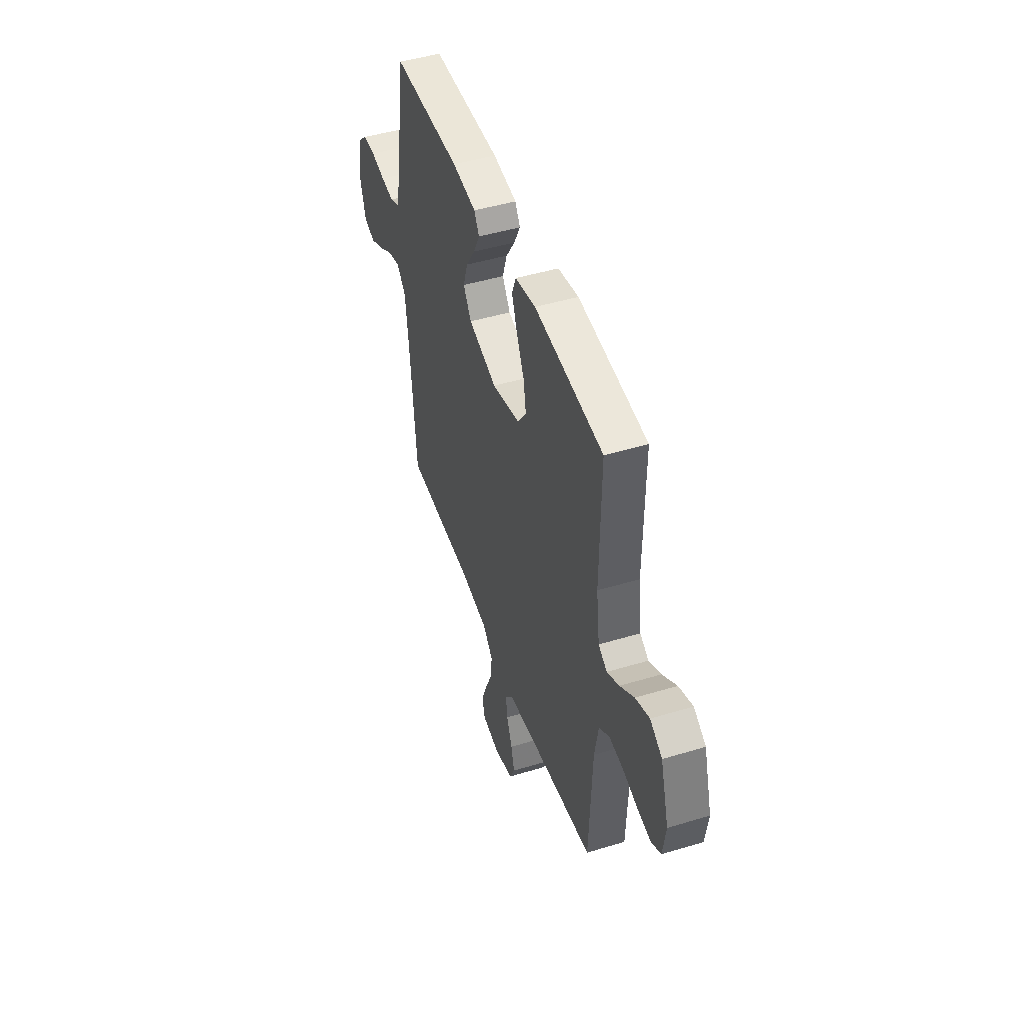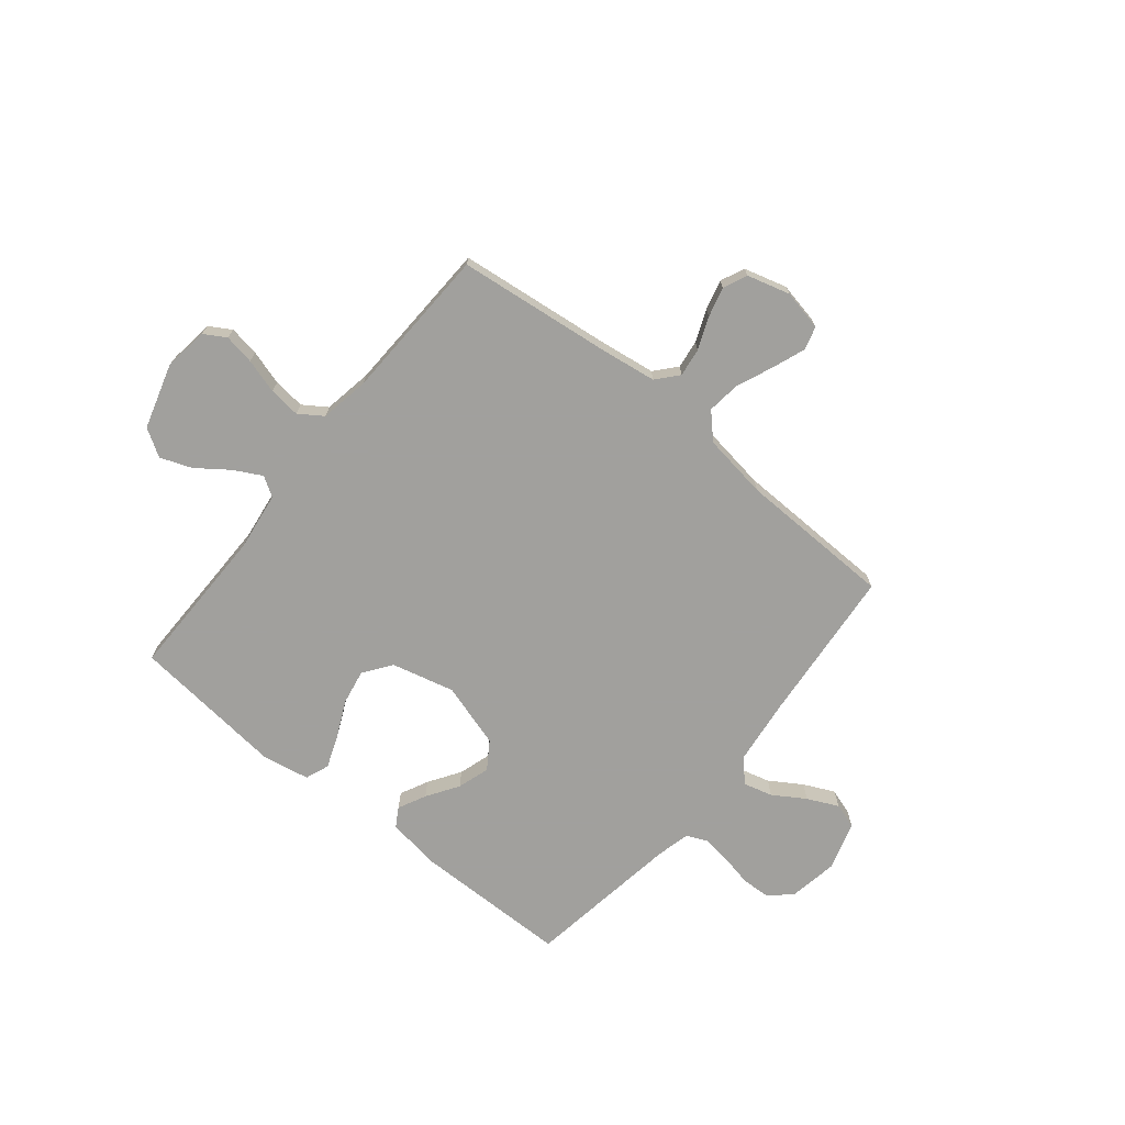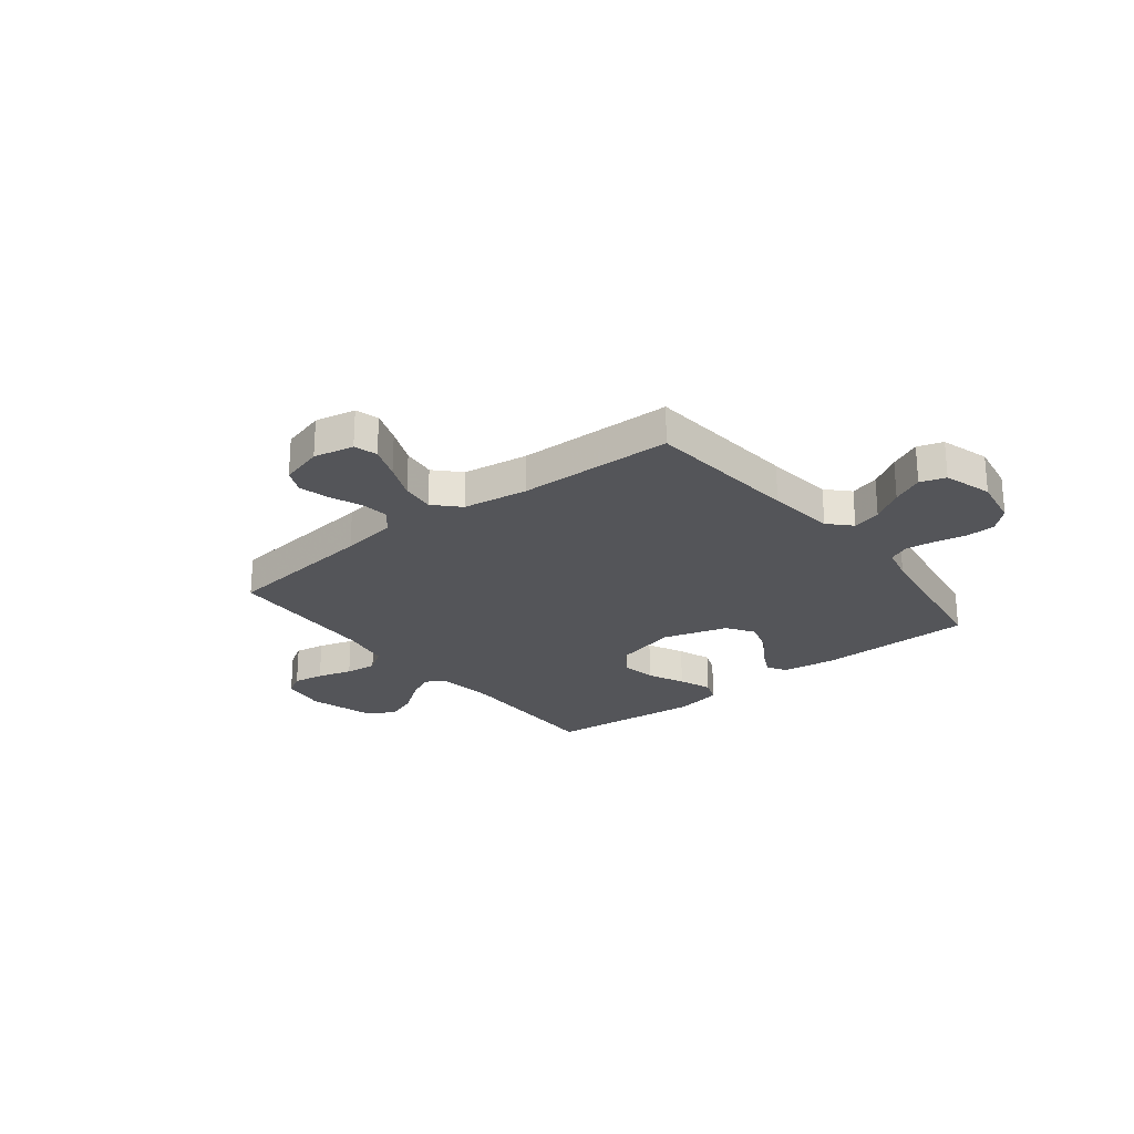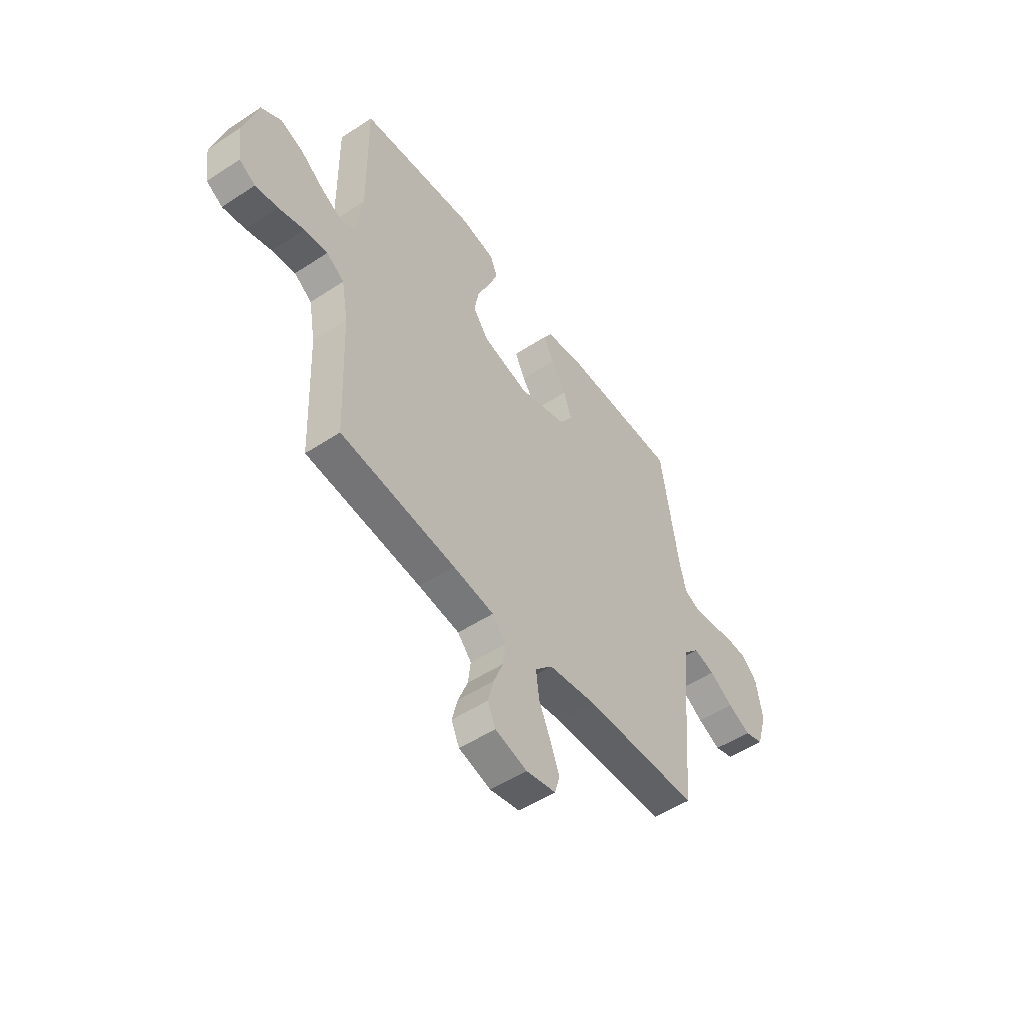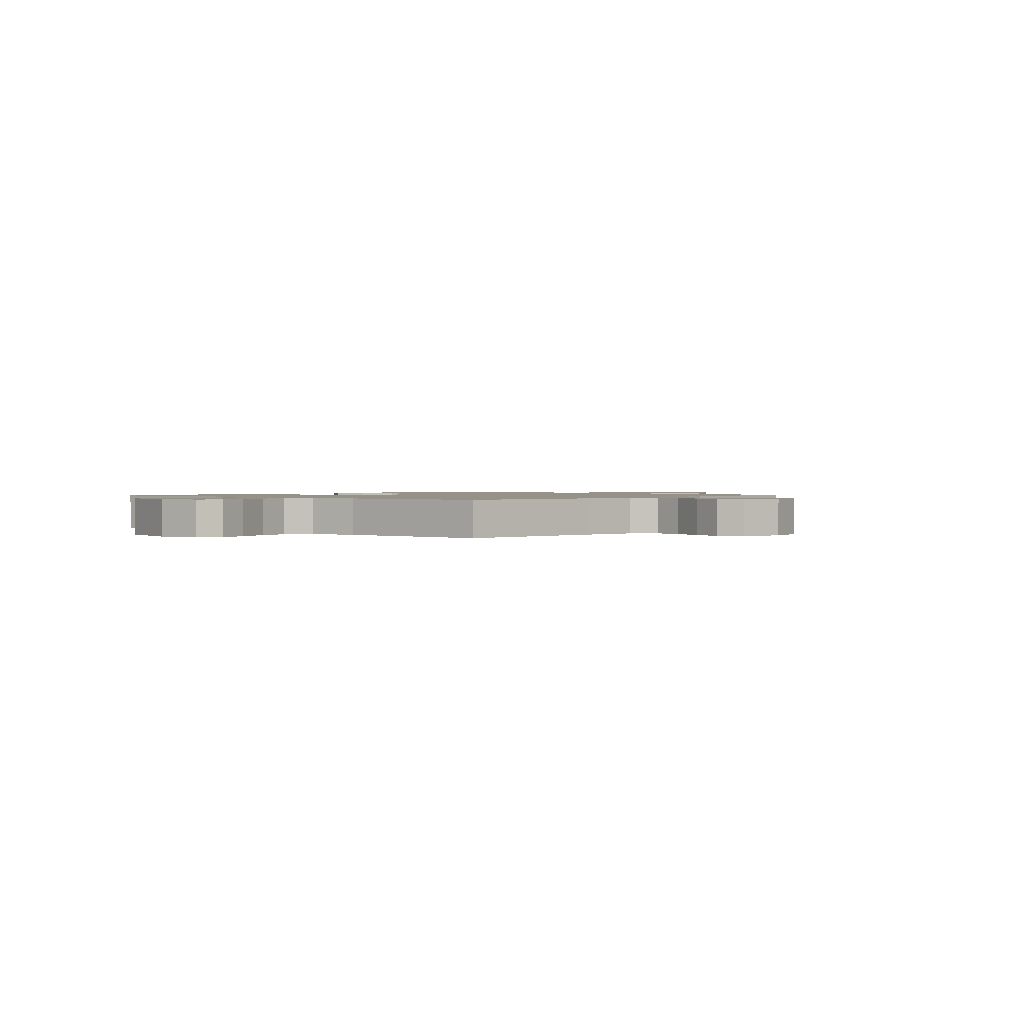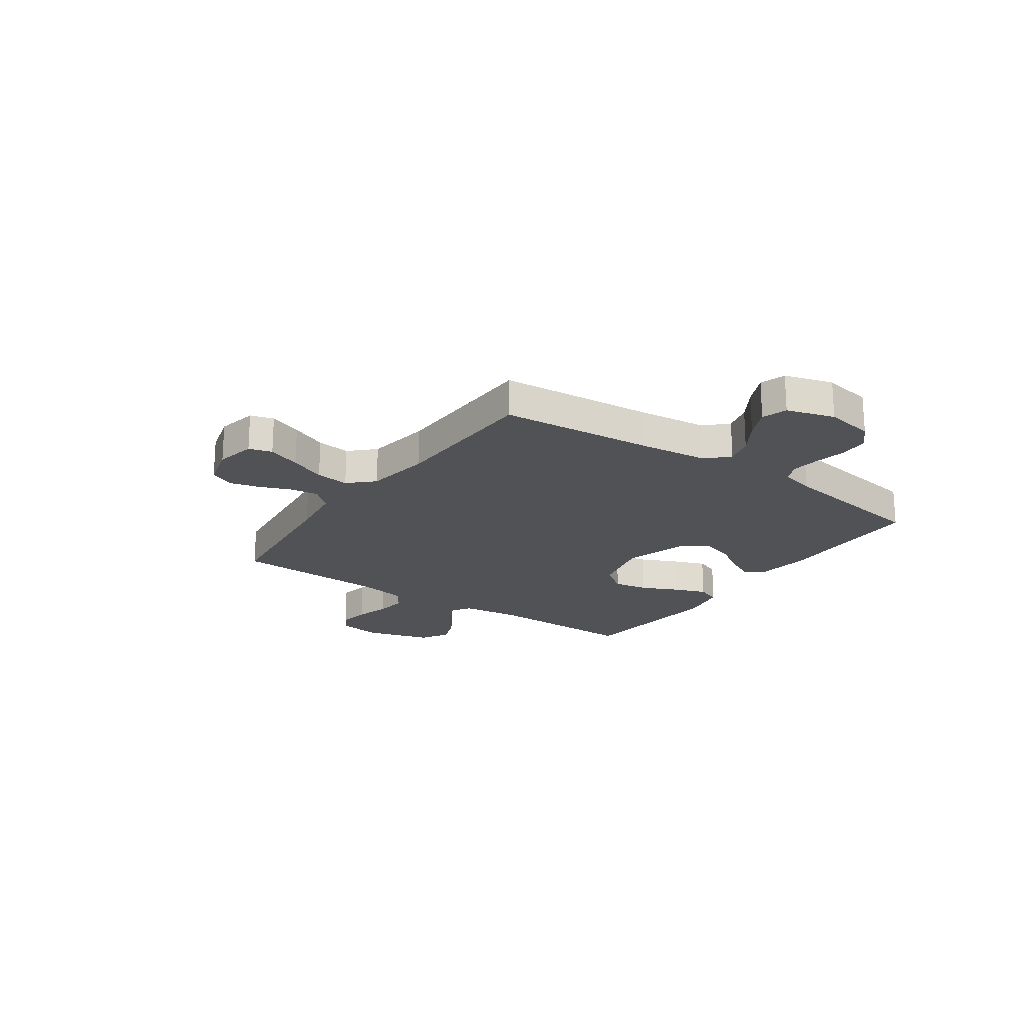
<metadata>
{"format":"obj","ext":"obj","renderer":"f3d","projection":"perspective","resolution":1024,"background":"white","views":[{"elev":47.1,"azim":71.1,"up":"+Z"},{"elev":-71.7,"azim":141.0,"up":"+Y"},{"elev":-24.6,"azim":-141.6,"up":"+Y"},{"elev":-51.5,"azim":125.5,"up":"+Z"},{"elev":1.2,"azim":131.0,"up":"+Y"},{"elev":-20.7,"azim":-124.9,"up":"+Y"}]}
</metadata>
<code>
v -0.5 0.07 -0.5
v -0.526 0.07 -0.2
v -0.541 0.07 -0.069
v -0.581 0.07 -0.027
v -0.637 0.07 -0.042
v -0.699 0.07 -0.081
v -0.759 0.07 -0.109
v -0.808 0.07 -0.093
v -0.836 0.07 0
v -0.819 0.07 0.095
v -0.777 0.07 0.134
v -0.721 0.07 0.136
v -0.659 0.07 0.123
v -0.603 0.07 0.116
v -0.563 0.07 0.134
v -0.547 0.07 0.2
v -0.5 0.07 0.5
v -0.2 0.07 0.503
v -0.095 0.07 0.488
v -0.073 0.07 0.451
v -0.1 0.07 0.397
v -0.14 0.07 0.336
v -0.16 0.07 0.274
v -0.125 0.07 0.221
v 0 0.07 0.183
v 0.122 0.07 0.213
v 0.161 0.07 0.267
v 0.149 0.07 0.334
v 0.116 0.07 0.405
v 0.092 0.07 0.468
v 0.11 0.07 0.514
v 0.2 0.07 0.531
v 0.5 0.07 0.5
v 0.497 0.07 0.2
v 0.512 0.07 0.087
v 0.55 0.07 0.063
v 0.603 0.07 0.091
v 0.665 0.07 0.136
v 0.726 0.07 0.159
v 0.779 0.07 0.126
v 0.816 0.07 0
v 0.804 0.07 -0.086
v 0.762 0.07 -0.111
v 0.703 0.07 -0.101
v 0.636 0.07 -0.081
v 0.575 0.07 -0.074
v 0.529 0.07 -0.105
v 0.512 0.07 -0.2
v 0.5 0.07 -0.5
v 0.2 0.07 -0.534
v 0.093 0.07 -0.549
v 0.057 0.07 -0.59
v 0.064 0.07 -0.645
v 0.089 0.07 -0.707
v 0.104 0.07 -0.765
v 0.083 0.07 -0.811
v 0 0.07 -0.834
v -0.078 0.07 -0.818
v -0.091 0.07 -0.773
v -0.067 0.07 -0.709
v -0.037 0.07 -0.639
v -0.029 0.07 -0.574
v -0.074 0.07 -0.527
v -0.2 0.07 -0.508
v -0.5 0 -0.5
v -0.526 0 -0.2
v -0.541 0 -0.069
v -0.581 0 -0.027
v -0.637 0 -0.042
v -0.699 0 -0.081
v -0.759 0 -0.109
v -0.808 0 -0.093
v -0.836 0 0
v -0.819 0 0.095
v -0.777 0 0.134
v -0.721 0 0.136
v -0.659 0 0.123
v -0.603 0 0.116
v -0.563 0 0.134
v -0.547 0 0.2
v -0.5 0 0.5
v -0.2 0 0.503
v -0.095 0 0.488
v -0.073 0 0.451
v -0.1 0 0.397
v -0.14 0 0.336
v -0.16 0 0.274
v -0.125 0 0.221
v 0 0 0.183
v 0.122 0 0.213
v 0.161 0 0.267
v 0.149 0 0.334
v 0.116 0 0.405
v 0.092 0 0.468
v 0.11 0 0.514
v 0.2 0 0.531
v 0.5 0 0.5
v 0.497 0 0.2
v 0.512 0 0.087
v 0.55 0 0.063
v 0.603 0 0.091
v 0.665 0 0.136
v 0.726 0 0.159
v 0.779 0 0.126
v 0.816 0 0
v 0.804 0 -0.086
v 0.762 0 -0.111
v 0.703 0 -0.101
v 0.636 0 -0.081
v 0.575 0 -0.074
v 0.529 0 -0.105
v 0.512 0 -0.2
v 0.5 0 -0.5
v 0.2 0 -0.534
v 0.093 0 -0.549
v 0.057 0 -0.59
v 0.064 0 -0.645
v 0.089 0 -0.707
v 0.104 0 -0.765
v 0.083 0 -0.811
v 0 0 -0.834
v -0.078 0 -0.818
v -0.091 0 -0.773
v -0.067 0 -0.709
v -0.037 0 -0.639
v -0.029 0 -0.574
v -0.074 0 -0.527
v -0.2 0 -0.508
f 58 59 60 61
f 56 57 58 61
f 56 61 62
f 53 54 55 56
f 52 53 56 62
f 51 52 62 63
f 48 49 50
f 47 48 50 51
f 42 43 44 45
f 42 45 46
f 41 42 46
f 40 41 46
f 37 38 39 40
f 36 37 40 46
f 35 36 46 47
f 31 32 33 34
f 28 29 30 31
f 28 31 34 35
f 19 20 21 22
f 19 22 23
f 16 17 18 19
f 15 16 19 23
f 14 15 23 24
f 10 11 12 13
f 10 13 14
f 9 10 14
f 5 6 7 8
f 5 8 9 14
f 64 1 2
f 64 2 3
f 63 64 3
f 51 63 3 4
f 47 51 4
f 27 28 35 47
f 26 27 47
f 25 26 47 4
f 14 24 25
f 4 5 14 25
f 125 124 123 122
f 125 122 121 120
f 126 125 120
f 120 119 118 117
f 126 120 117 116
f 127 126 116 115
f 114 113 112
f 115 114 112 111
f 109 108 107 106
f 110 109 106
f 110 106 105
f 110 105 104
f 104 103 102 101
f 110 104 101 100
f 111 110 100 99
f 98 97 96 95
f 95 94 93 92
f 99 98 95 92
f 86 85 84 83
f 87 86 83
f 83 82 81 80
f 87 83 80 79
f 88 87 79 78
f 77 76 75 74
f 78 77 74
f 78 74 73
f 72 71 70 69
f 78 73 72 69
f 66 65 128
f 67 66 128
f 67 128 127
f 68 67 127 115
f 68 115 111
f 111 99 92 91
f 111 91 90
f 68 111 90 89
f 89 88 78
f 89 78 69 68
f 1 65 66 2
f 2 66 67 3
f 3 67 68 4
f 4 68 69 5
f 5 69 70 6
f 6 70 71 7
f 7 71 72 8
f 8 72 73 9
f 9 73 74 10
f 10 74 75 11
f 11 75 76 12
f 12 76 77 13
f 13 77 78 14
f 14 78 79 15
f 15 79 80 16
f 16 80 81 17
f 17 81 82 18
f 18 82 83 19
f 19 83 84 20
f 20 84 85 21
f 21 85 86 22
f 22 86 87 23
f 23 87 88 24
f 24 88 89 25
f 25 89 90 26
f 26 90 91 27
f 27 91 92 28
f 28 92 93 29
f 29 93 94 30
f 30 94 95 31
f 31 95 96 32
f 32 96 97 33
f 33 97 98 34
f 34 98 99 35
f 35 99 100 36
f 36 100 101 37
f 37 101 102 38
f 38 102 103 39
f 39 103 104 40
f 40 104 105 41
f 41 105 106 42
f 42 106 107 43
f 43 107 108 44
f 44 108 109 45
f 45 109 110 46
f 46 110 111 47
f 47 111 112 48
f 48 112 113 49
f 49 113 114 50
f 50 114 115 51
f 51 115 116 52
f 52 116 117 53
f 53 117 118 54
f 54 118 119 55
f 55 119 120 56
f 56 120 121 57
f 57 121 122 58
f 58 122 123 59
f 59 123 124 60
f 60 124 125 61
f 61 125 126 62
f 62 126 127 63
f 63 127 128 64
f 64 128 65 1

</code>
